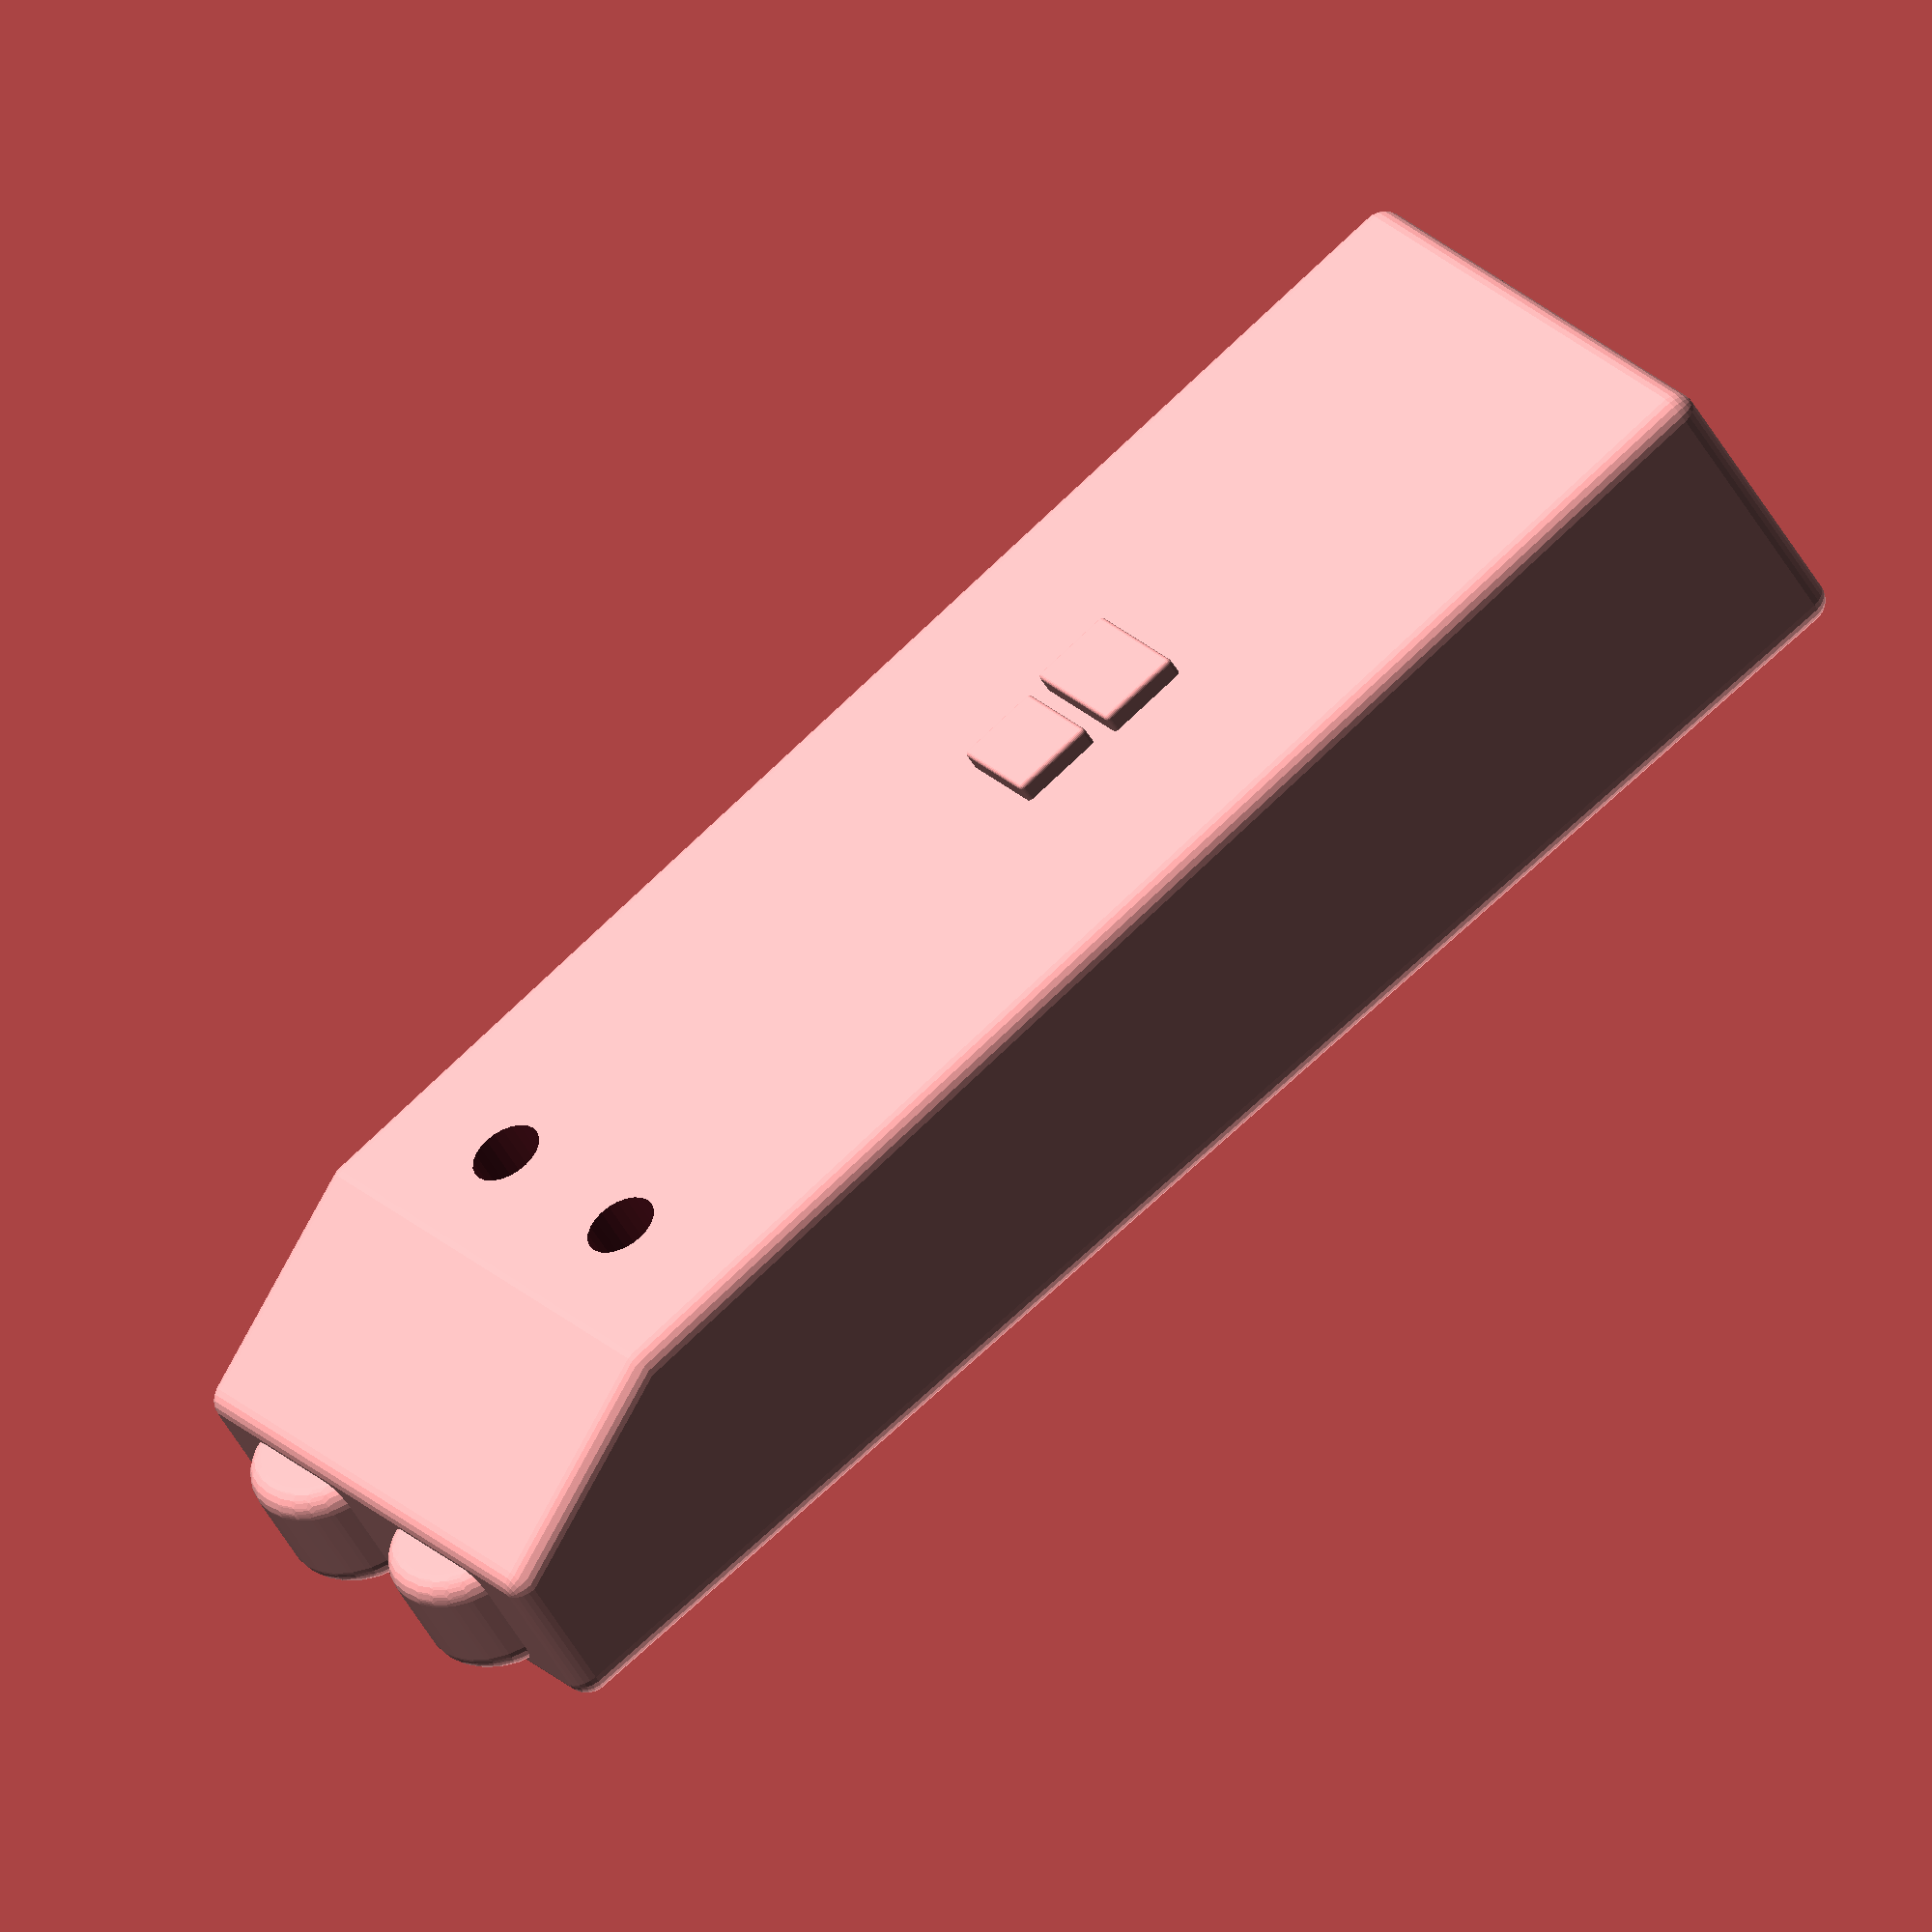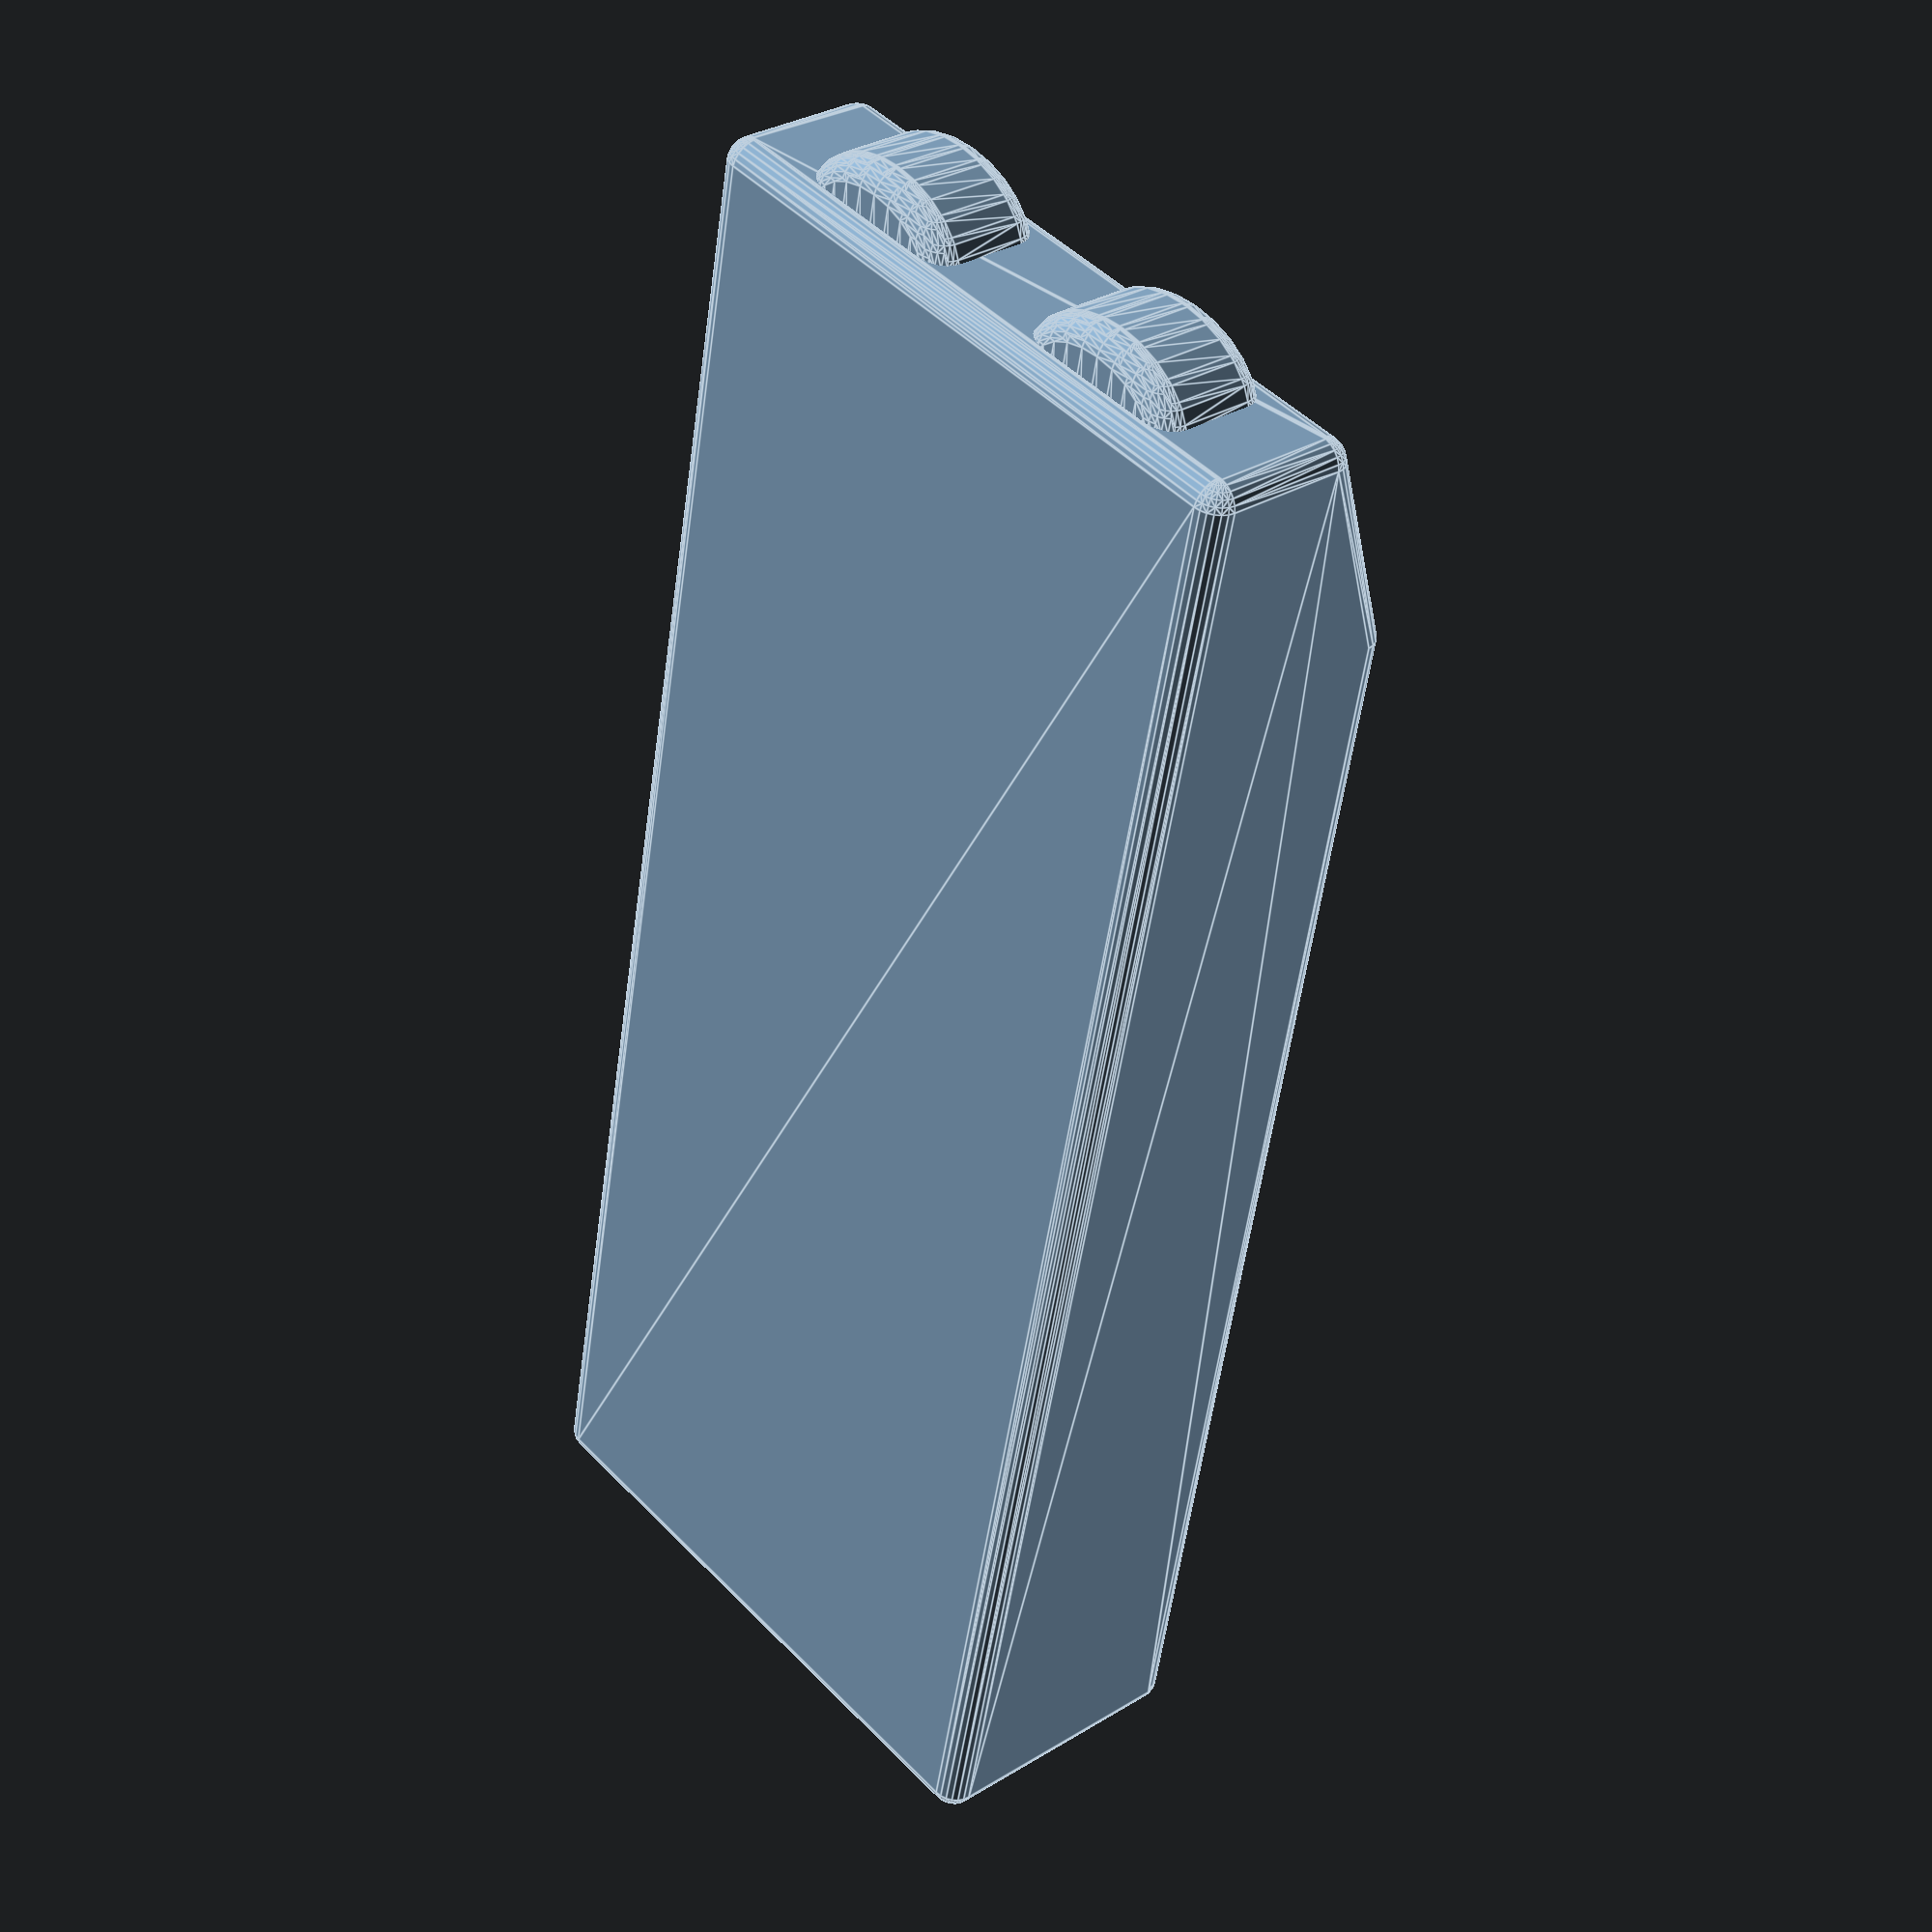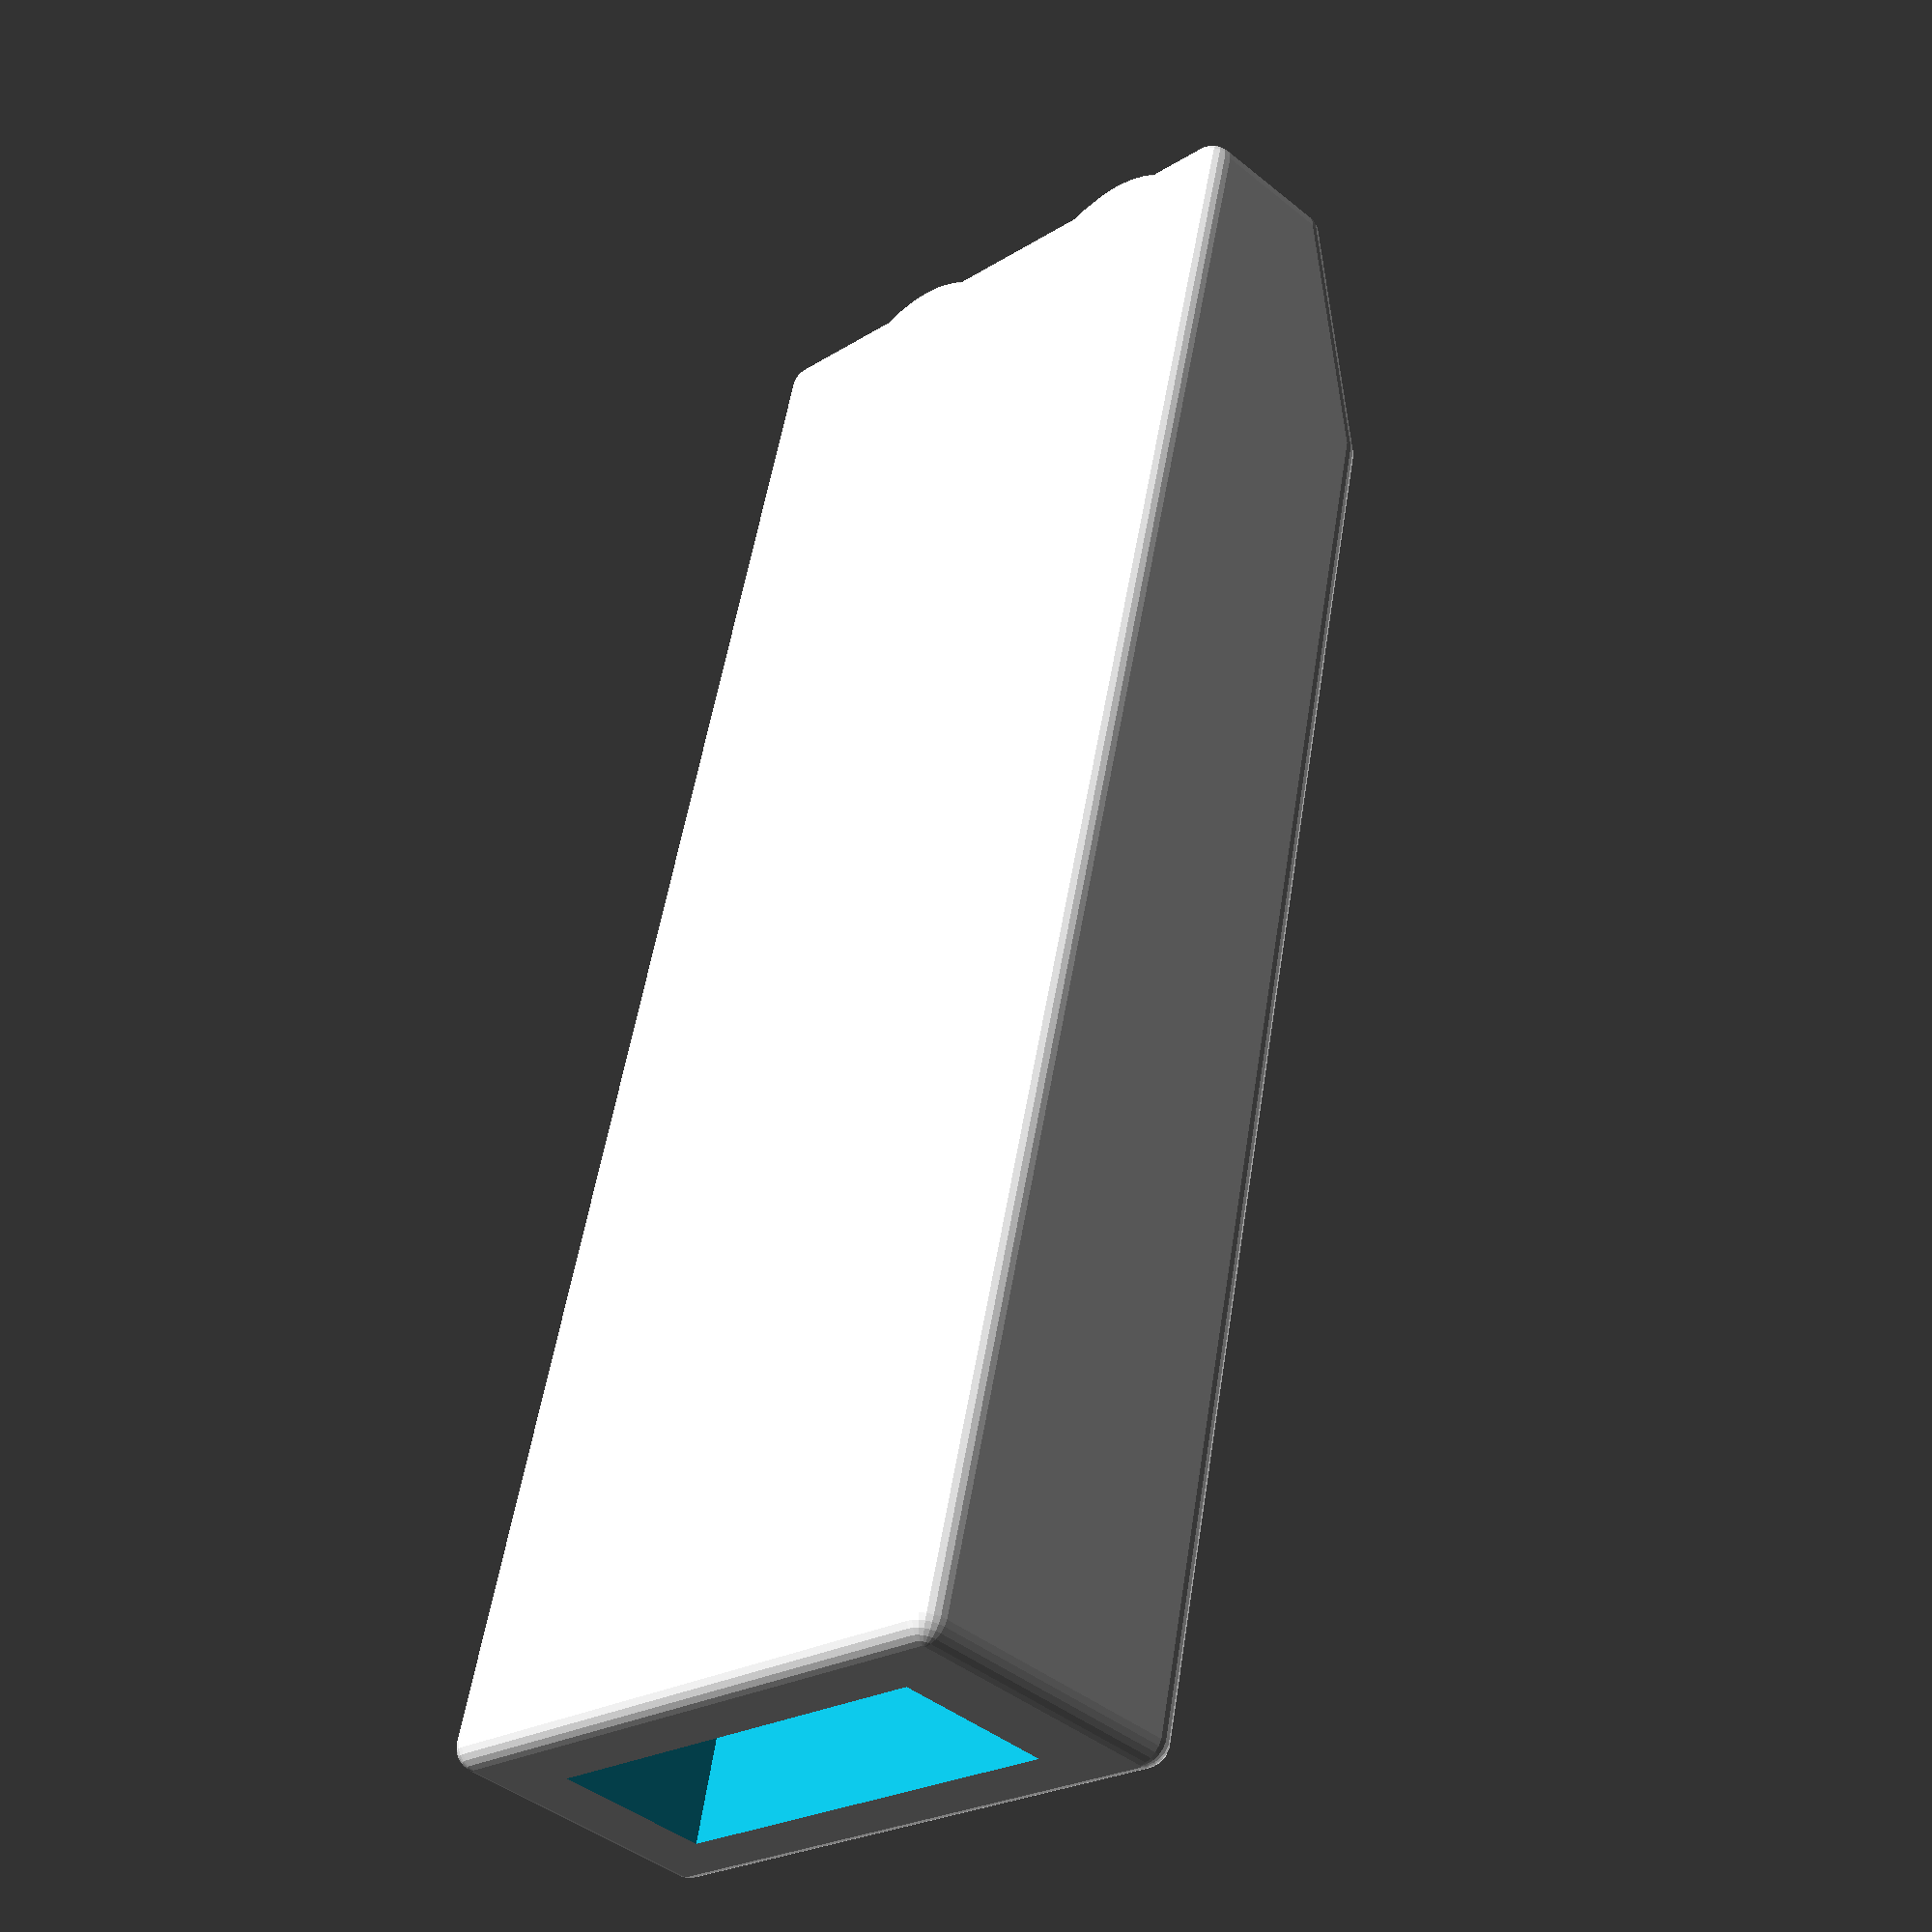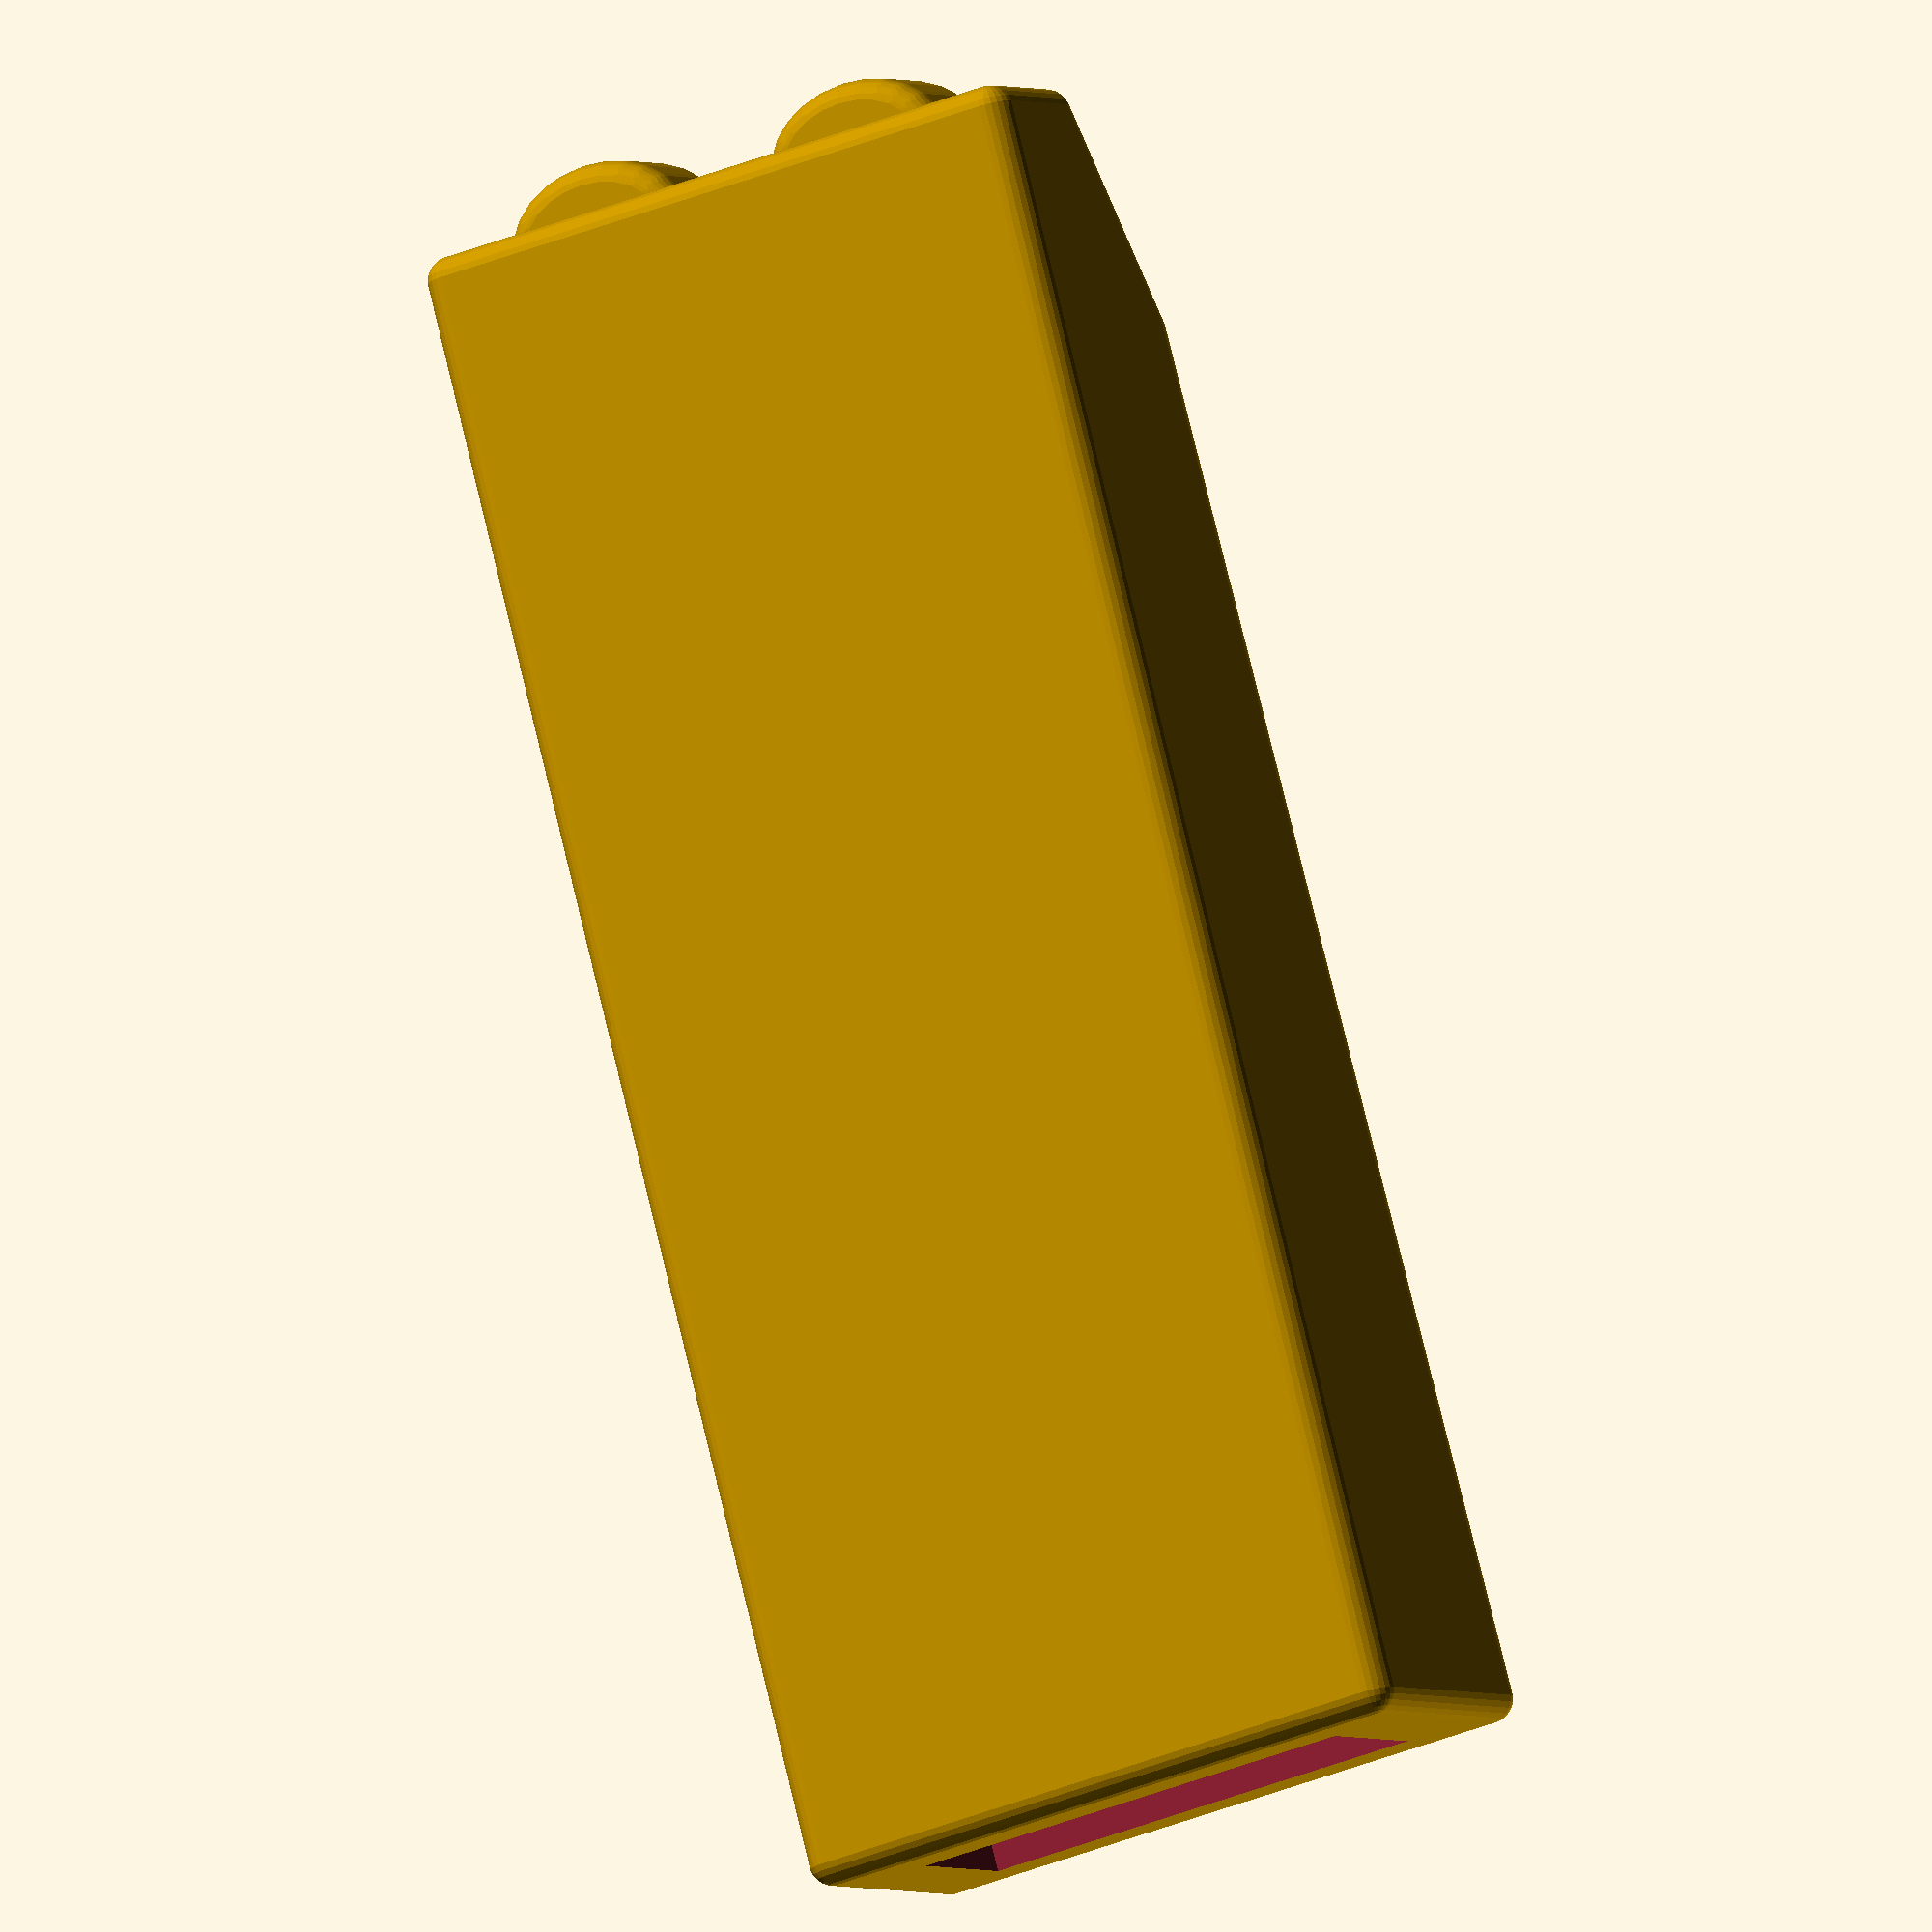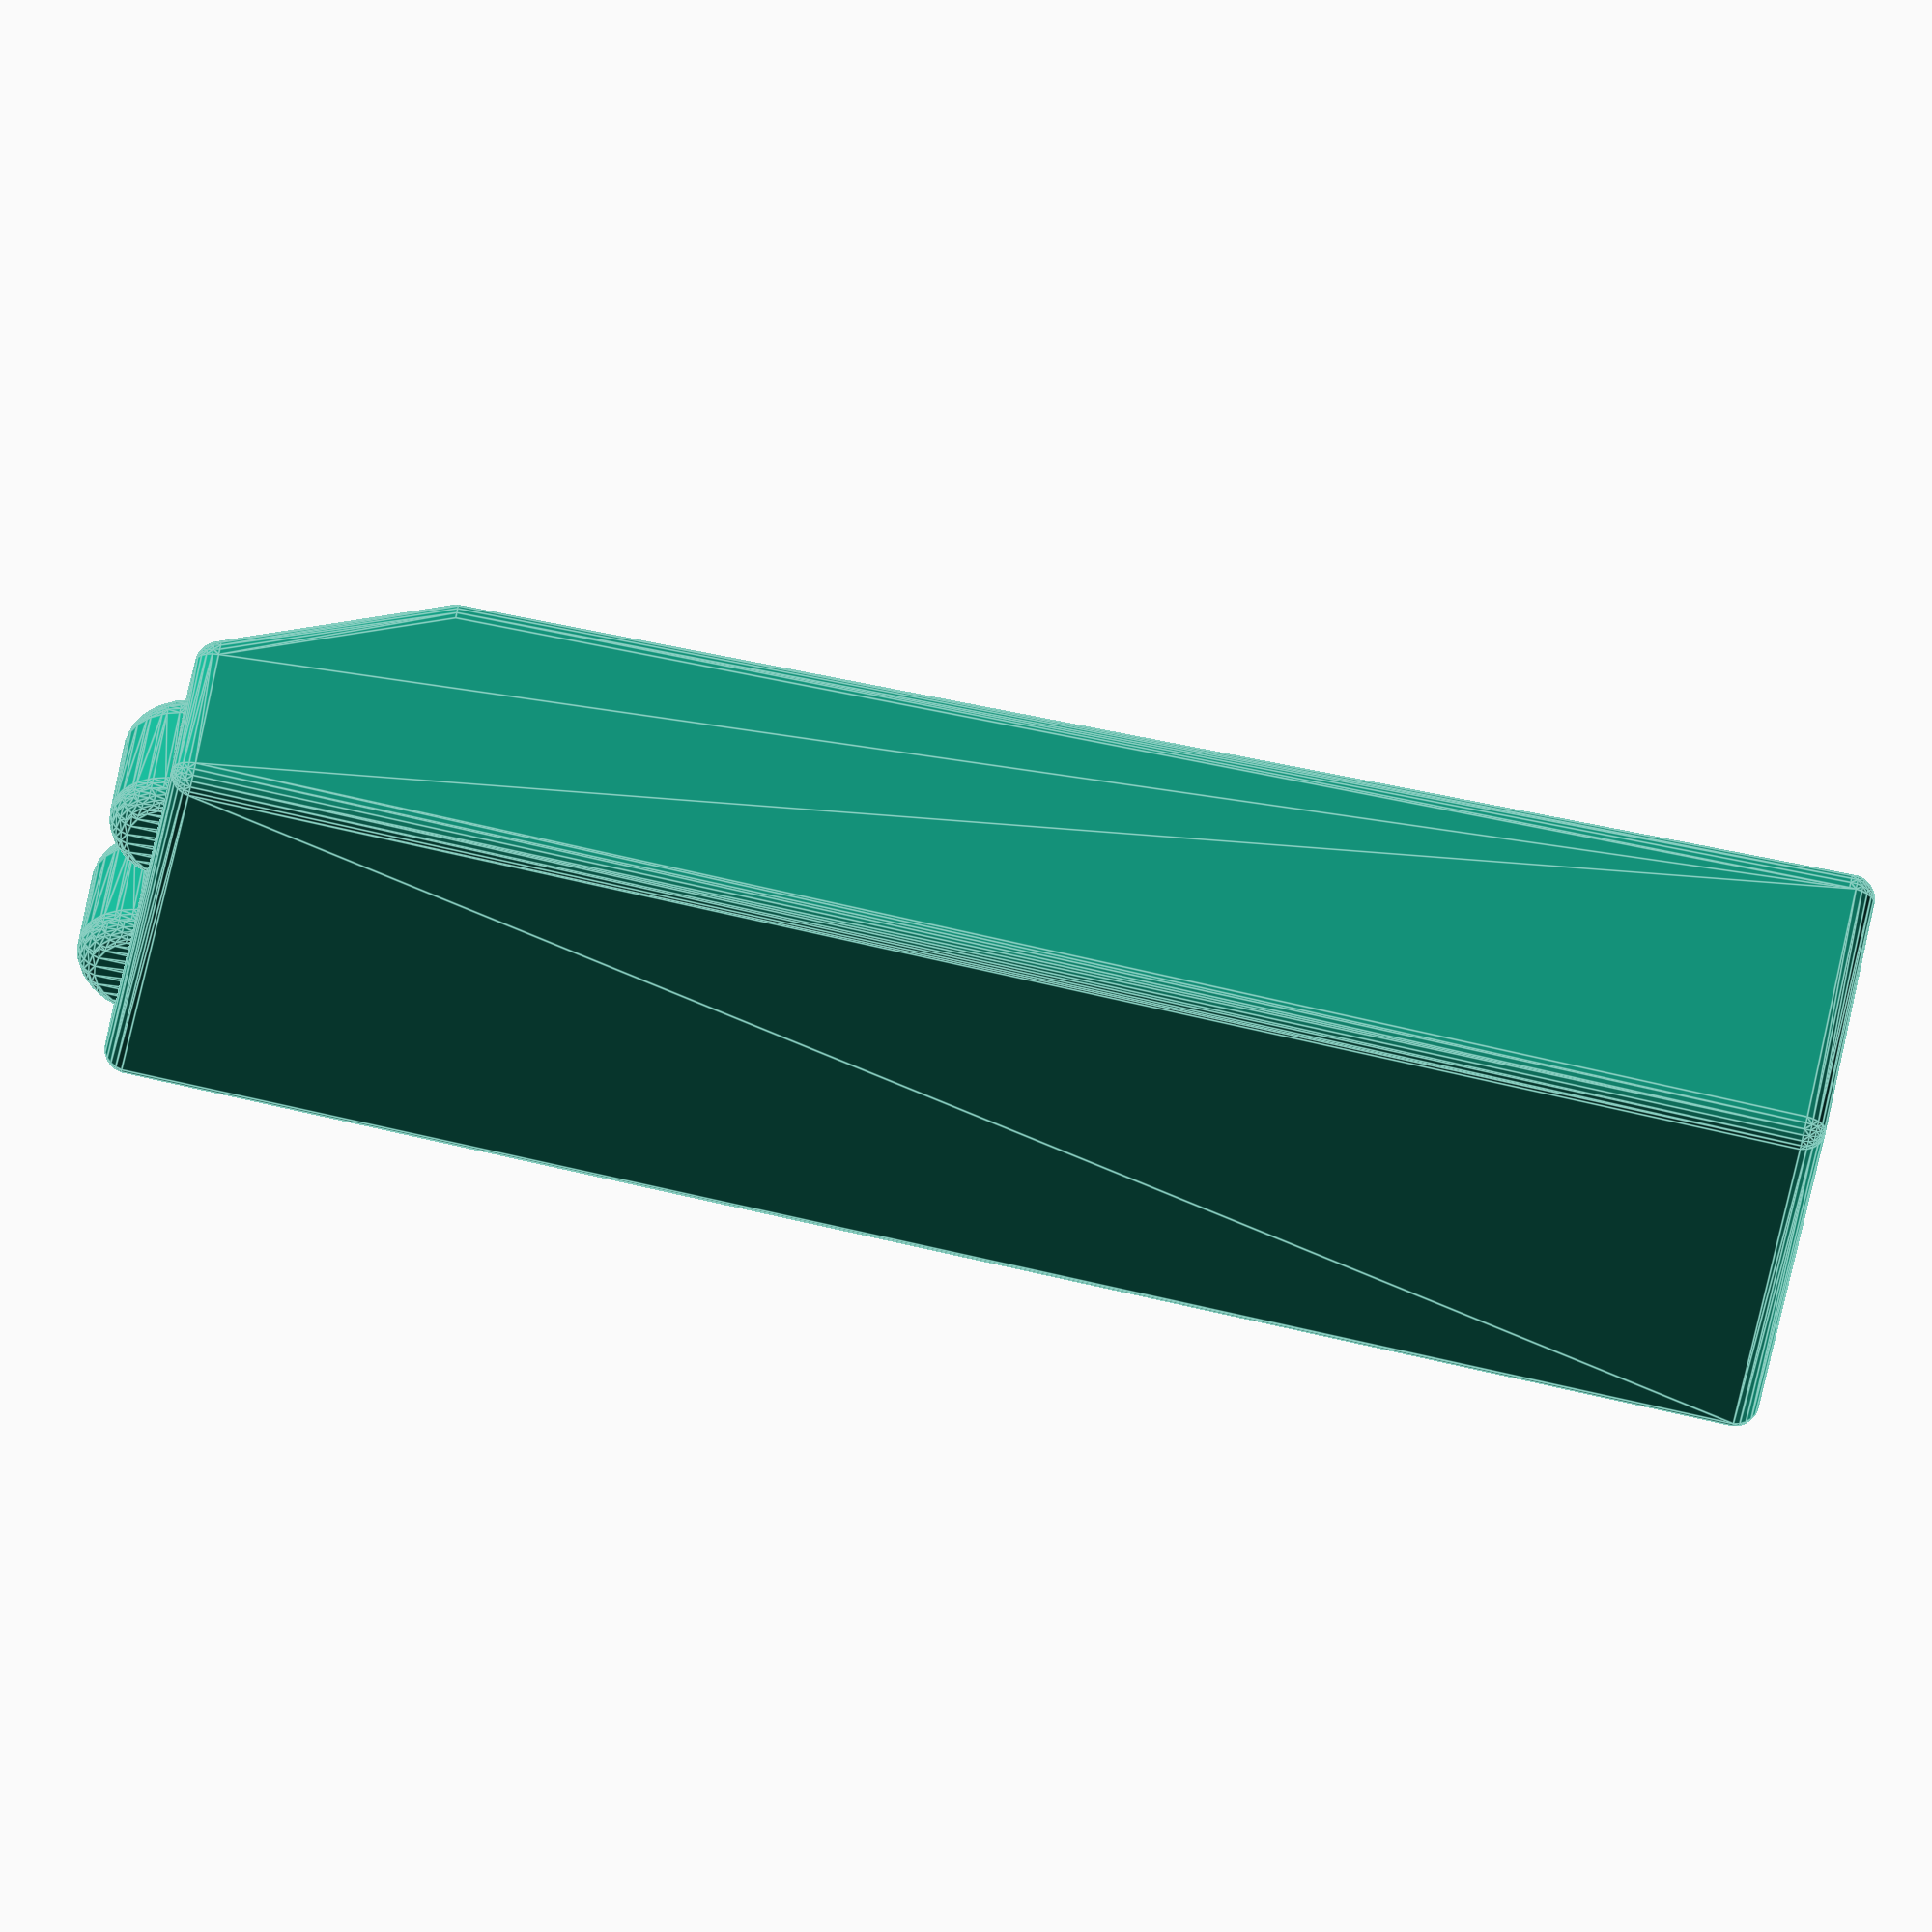
<openscad>
// Chisel Sheath by 吕 minimaple 
// CHISEL PARAMETERS
// width of chisel in mm
chisel_width = 19;

// thickness of chisel right where the bevel starts in mm
chisel_tip_thickness = 4.9;

// thickness of chisel at end of sheath in mm
chisel_end_thickness = 6.5;

// The length of the bevel (tapering to 0mm). You can set this to 0 if you don't want the chisel shape in the mortise.
chisel_bevel_length = 5;


// SHEATH PARAMETERS
// length of the chisel (measured from the tip) you want inside the sheath in mm
chisel_length = 62;

// wall thickness (top/bottom) in mm
sheath_wall_thickness = 2;

// side wall thickness in mm
sheath_side_thickness = 3;

// thickness in front of the chisel in mm
sheath_front_thickness = 4;

// add the bevel shape at the front of the chisel sheath
enable_sheath_bevel = true;

// round-over radius of the sheath in mm
minkowski_radius = 1;

// (don't change me) the tip goes to 0 thickness but we buffer it to this thickness instead
very_tip_thickness_buffer = 1;

// add some cute ears 🐻 
enable_ears = true;

// distance between the ears in mm
ear_distance = 12;
// height of the cylinder in the sheath length plane in mm
ear_height = 2;
// width of the cylinder in mm
ear_width = 3;
// position relative to the tip of the sheath (0 = at tip, positive = above tip, negative = below tip) in mm
ear_position = 0;
// depth of the cylinder extrusion in mm
ear_depth = 3;

// add some cute eye holes 👀(these are for preventing rust)
enable_eyes = true;
// height of the eye cylinder in mm
eye_height = 1.5;
// width of the eye cylinder in mm
eye_width = 1.7;
// distance between the eyes in mm
eye_distance = 10;
// position of the eyes relative to the height of the sheath (0 at the bottom, 1 at the top)
eye_position_ratio = 0.8;



// add the minimaple logo 吕 
enable_logo = true;
// scale factor for the logo (1.0 = original size)
logo_scale = 0.8;
// depth of emboss (engrave) in mm
logo_depth = 0.8;            
// "emboss" or "engrave"
logo_style = "emboss"; 
// "bevel" or "back"
logo_side = "bevel"; 


// openscad has lots of z fighting type issues so offset to prevent them
poop = 1;

// Chisel quadrilateral:
// - vertical left side (X = -lower_width/2)
// - tapered right side (X = +lower_width/2 → +upper_width/2)
// - profile in XZ, extruded along Y
// - fully centered on X axis and Y axis
module chisel_quadrilateral(lower_width = 10, upper_width = 5, height = 20, depth = 4) {
    translate([0, depth/2, 0])  // Center extrusion along X axis
    rotate([90, 0, 0])           // XZ -> XY so extrusion is along Y
    linear_extrude(height = depth, center = false)
        polygon(points = [
            [ 0, 0 ],         // Bottom left (vertical side)
            [ lower_width, 0 ],          // Bottom right
            [ upper_width, height ],     // Top right
            [ 0, height ]      // Top left (vertical side)
        ]);
}

// Example usage:
//chisel_quadrilateral(lower_width = 10, upper_width = 5, height = 20, depth = 40);


// Example usage
// Combined chisel shape: bevel on top
module chisel_shape(
    chisel_width = 37.7,
    chisel_tip_thickness = 3.5,
    chisel_end_thickness = 6.5,
    chisel_bevel_length = 5,
    chisel_length = 50,
    very_tip_thickness_buffer = 1,
) {
    chisel_body_height = chisel_length - chisel_bevel_length;
    union() {
        chisel_quadrilateral(
            lower_width = chisel_end_thickness,
            upper_width = chisel_tip_thickness,
            height = chisel_body_height,
            depth = chisel_width
        );

        // Bevel at the top
        translate([0, 0, chisel_body_height])
        chisel_quadrilateral(
            lower_width = chisel_tip_thickness,
            upper_width = very_tip_thickness_buffer,
            height = chisel_bevel_length,
            depth = chisel_width
        );
    }
}


// 🐻 Bear ears module
module bear_ears() {
    // Position ears at the tip of the sheath plus the specified offset
    z_offset = chisel_length + sheath_front_thickness + ear_position;
    // Center the ears horizontally on the sheath
    x_offset = (very_tip_thickness_buffer + sheath_wall_thickness * 2) / 2;
    // Position ears at half the distance from center
    y_offset = ear_distance / 2;
    
    union() {
        // Left ear
        translate([x_offset, -y_offset, z_offset])
            rotate([0, 90, 0])  // rotate to extrude in the thickness plane
                scale([ear_height, ear_width, ear_depth])
                    cylinder(h = 1, r = 1, center = true, $fn = 24);
        
        // Right ear
        translate([x_offset, y_offset, z_offset])
            rotate([0, 90, 0])  // rotate to extrude in the thickness plane
                scale([ear_height, ear_width, ear_depth])
                    cylinder(h = 1, r = 1, center = true, $fn = 24);
    }
}

// eyes module
module eyes() {
    eye_depth = chisel_tip_thickness + sheath_wall_thickness * 2 + 1;  // enough to cut through
    eye_offset_y = eye_distance / 2;   // half the distance for each eye
    eye_offset_z = (chisel_length + sheath_front_thickness) * eye_position_ratio;
    for (side = [-1, 1]) {
        translate([eye_depth, side * eye_offset_y, eye_offset_z])
            rotate([0, 90, 0])  // align along X-axis
                scale([eye_height, eye_width, eye_depth])
                    cylinder(h = 1, r = 1, center = true, $fn = 24);
    }
}

// Rounded sheath shape using Minkowski sum
module sheath_shape() {
    difference() {
        // OUTER: apply minkowski to outer sheath only
        union() {
            minkowski() {
                chisel_shape(
                    chisel_width = chisel_width + sheath_side_thickness * 2,
                    chisel_tip_thickness = chisel_tip_thickness + sheath_wall_thickness * 2,
                    chisel_end_thickness = chisel_end_thickness + sheath_wall_thickness * 2,
                    chisel_bevel_length = enable_sheath_bevel ? chisel_bevel_length + sheath_front_thickness : 0,
                    chisel_length = chisel_length + sheath_front_thickness,
                    very_tip_thickness_buffer = very_tip_thickness_buffer + sheath_wall_thickness * 2
                );
                sphere(r = minkowski_radius, $fn = 24);  // small sphere for smooth edges
            };
            // 🐻 Only add bear ears if enabled (with separate minkowski)
            if (enable_ears) {
                minkowski() {
                    bear_ears();
                    sphere(r = minkowski_radius, $fn = 24);
                }
            }
        }
        //
        if (enable_eyes) {
            eyes();
        }


        // INNER: the actual chisel cavity, offset for wall thickness
        translate([sheath_wall_thickness,0,-poop])
        chisel_shape(
            chisel_width = chisel_width,
            chisel_tip_thickness = chisel_tip_thickness,
            chisel_end_thickness = chisel_end_thickness,
            chisel_bevel_length = chisel_bevel_length,
            chisel_length = chisel_length,
            very_tip_thickness_buffer = very_tip_thickness_buffer
        );
    }
}



// Engrave the 吕 logo on the front face
module logo() {
    logo_width = 7;           // Width of the bottom box
    logo_height = 4;           // Height of the bottom box
    logo_top_scale = 0.8;      // Ratio of top box width to bottom box
    logo_spacing = 1.5;          // Vertical gap between the two boxes

     minkowski() {
        rotate([90,0,0]) {
            scale([logo_scale, logo_scale, 1]) {  // scale X and Y, keep Z (depth) unchanged
                union() {
                    // Bottom box
                    translate([-logo_width/2, -logo_height/2, 0])
                        cube([logo_width, logo_height, logo_depth+poop]);
                    
                    // Top box
                    translate([-logo_width*logo_top_scale/2, logo_height/2 + logo_spacing, 0])
                        cube([logo_width*logo_top_scale, logo_height, logo_depth+poop]);
                }
            }
        };
        sphere(r = 0.2, $fn = 24); 
    }
    
}

// Parametric logo placement: takes explicit args for style + side
module logo_on_sheath(style, side) {
    

    if (side == "back") {

        // Z: center height for simplicity
        z_offset = (chisel_length + sheath_front_thickness) / 2;

        // Flat left side
        x_offset = style == "emboss" ? -logo_depth - minkowski_radius: -poop;
        y_offset = 0;


        translate([x_offset, y_offset, z_offset])
            rotate([0, 0, 90])  // upright
                logo();
    }
    else if (side == "bevel") {
        // body slope angle
        taper_angle = atan((chisel_end_thickness - chisel_tip_thickness) / (chisel_length - chisel_bevel_length));

        // Right tapered side
        emboss_offset = style == "emboss" ? logo_depth : poop;

        // the total distance along the angle we want to offset the logo by, not entirely correct but whatever
        angled_offset = (chisel_tip_thickness + chisel_end_thickness) / 2 + sheath_wall_thickness * 2 + emboss_offset + minkowski_radius;

        z_offset = chisel_length / 2 - chisel_bevel_length - sheath_front_thickness + sin(taper_angle) * angled_offset;
        x_offset = cos(taper_angle) * angled_offset;
        y_offset = 0;

        translate([x_offset, y_offset, z_offset])
            rotate([0, -taper_angle, 0]) // match slope
            rotate([0, 0, -90])          // face outward
                logo();
    }
}


// Example usage in difference() for engraving:
if (logo_style == "emboss") {
    union() {
        sheath_shape();
        if (enable_logo) {
            logo_on_sheath("emboss", logo_side);
        }
    }
}
else {
    difference() {
        sheath_shape();
        if (enable_logo) {
            logo_on_sheath("engrave", logo_side);
        }
    }
}

</openscad>
<views>
elev=285.6 azim=223.1 roll=47.6 proj=o view=solid
elev=230.5 azim=139.0 roll=187.8 proj=p view=edges
elev=301.8 azim=136.6 roll=190.0 proj=p view=solid
elev=278.9 azim=117.3 roll=166.6 proj=o view=solid
elev=86.9 azim=330.0 roll=77.6 proj=o view=edges
</views>
